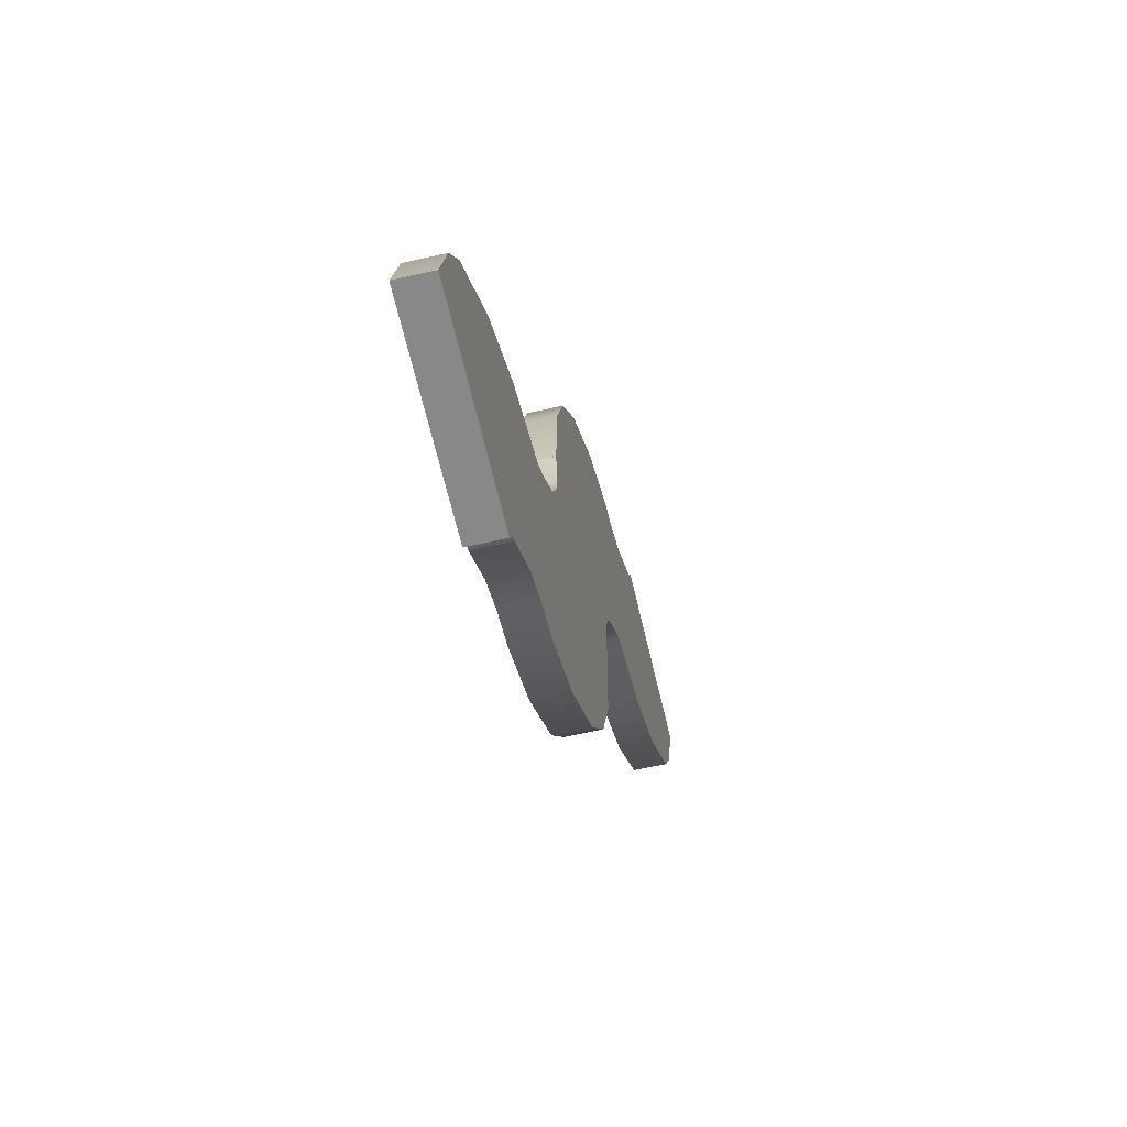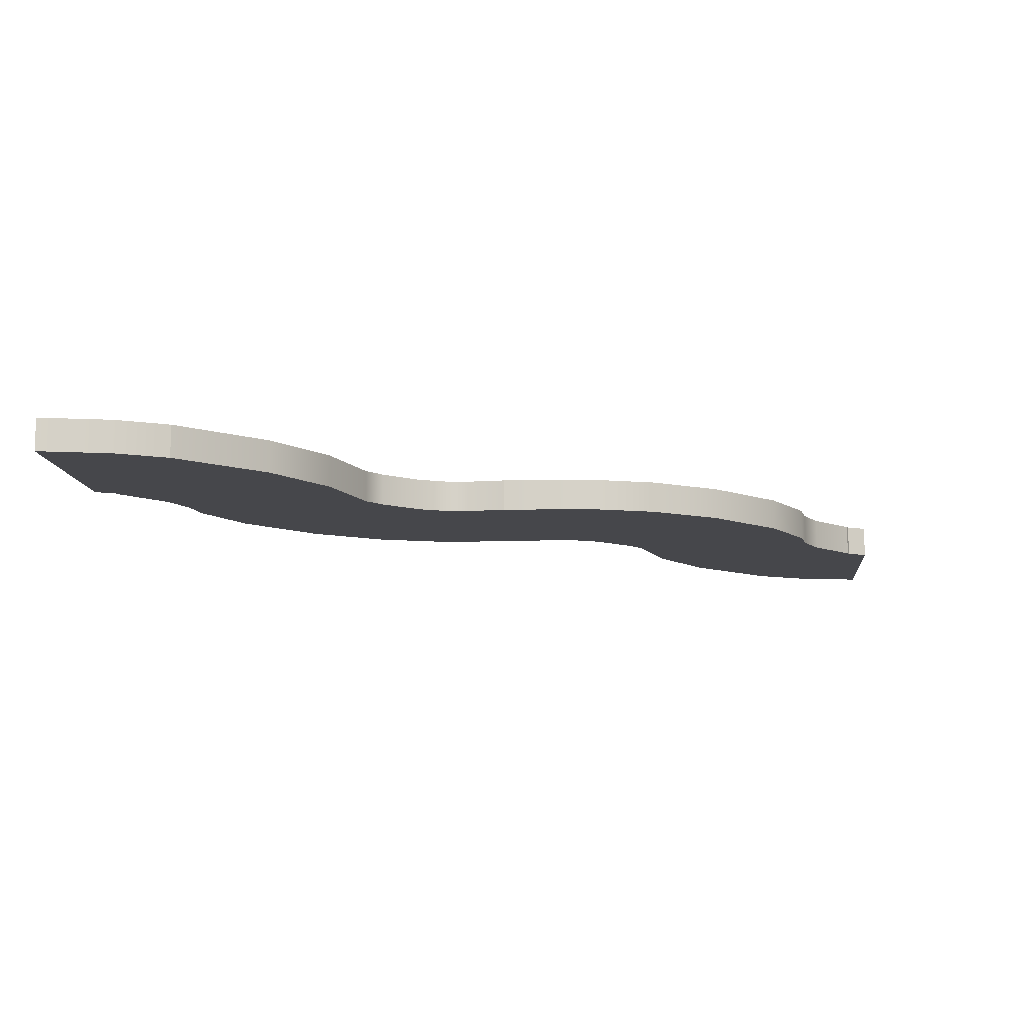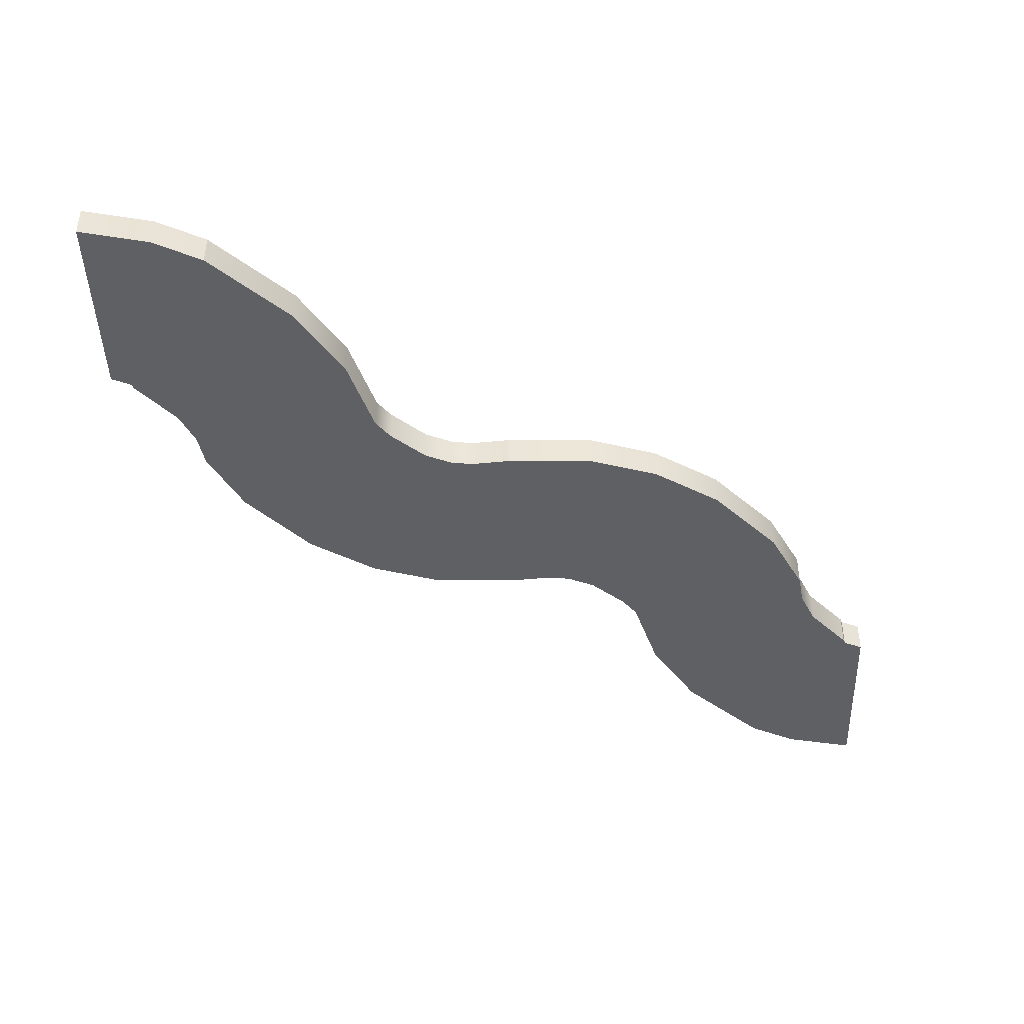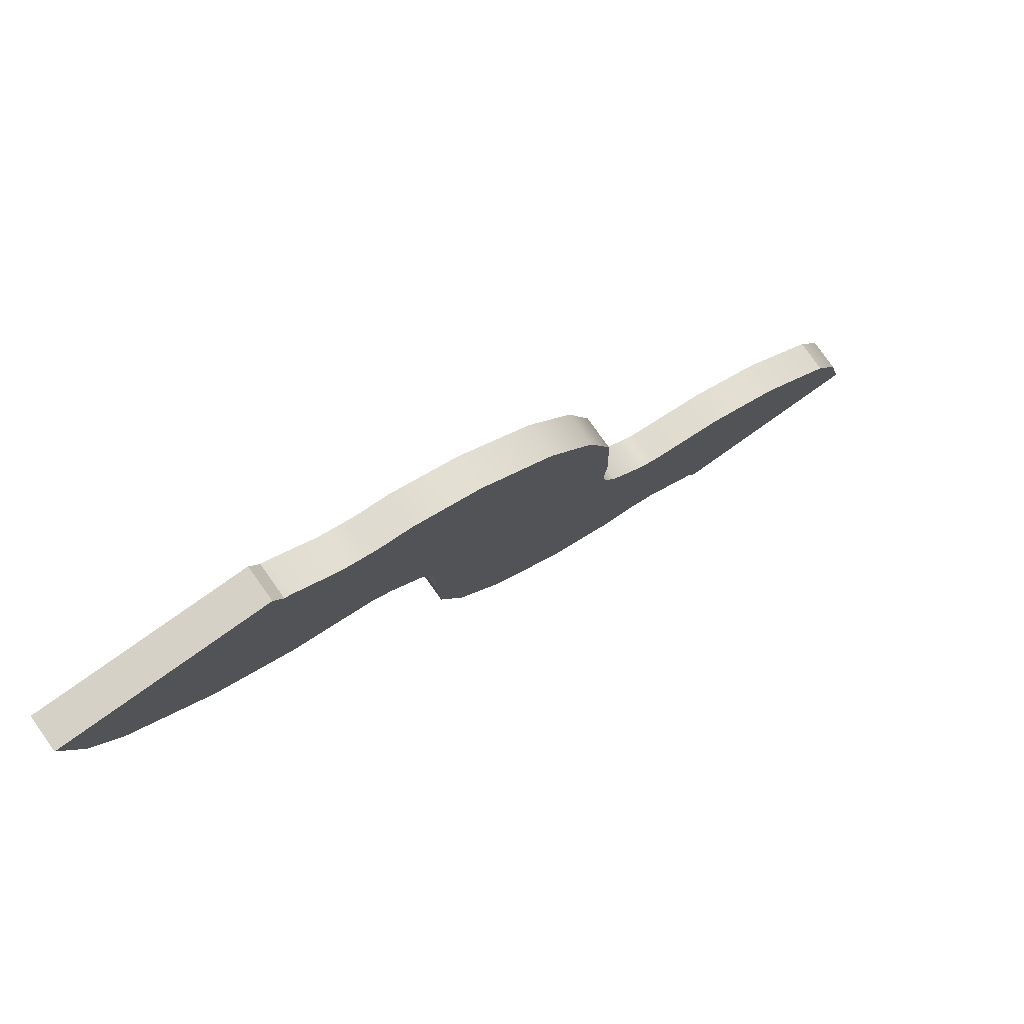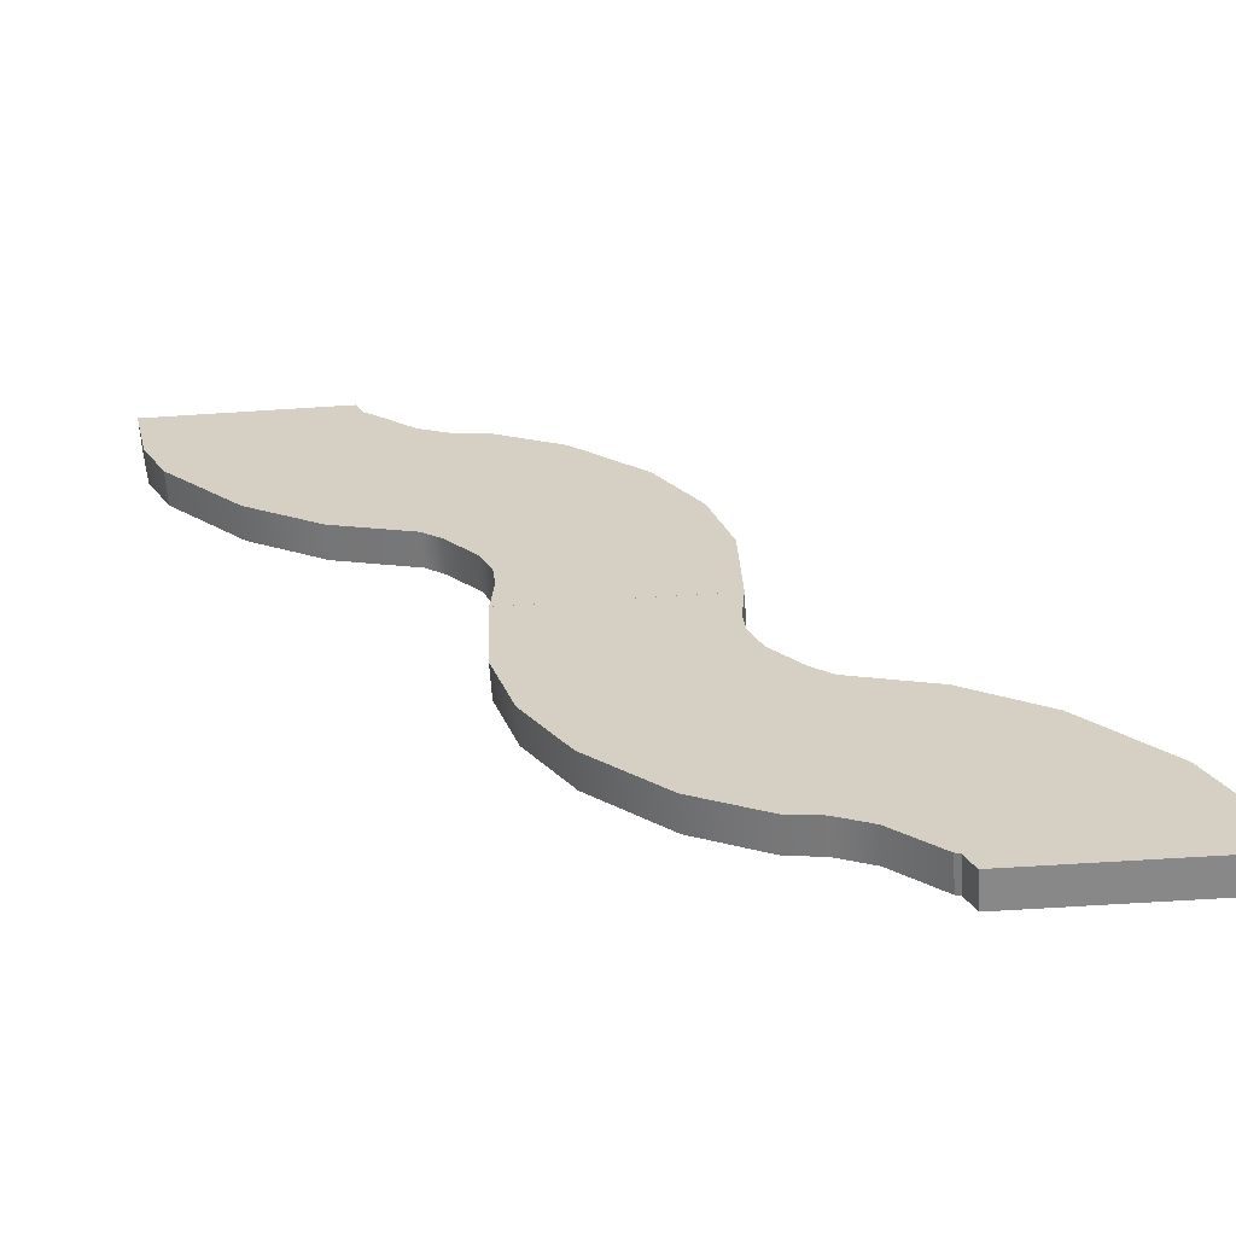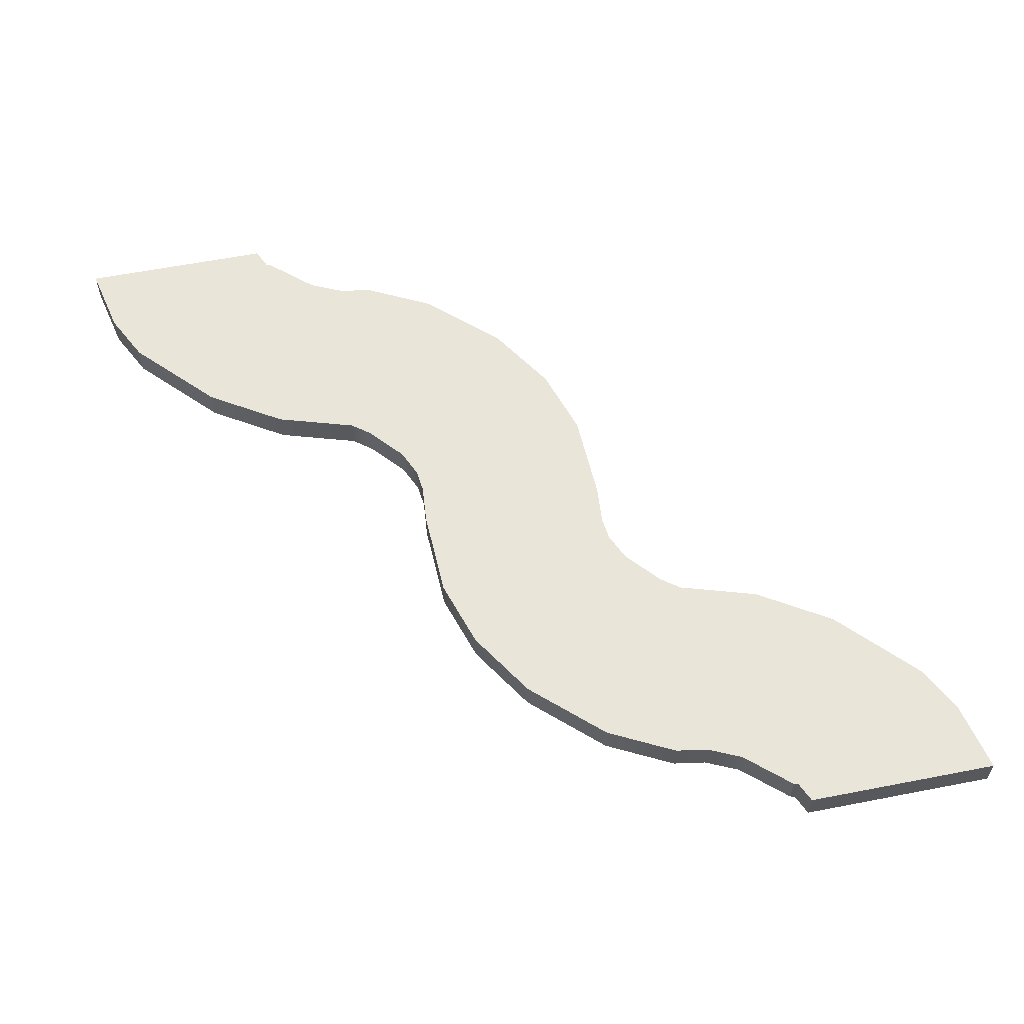
<metadata>
{"format":"obj","ext":"obj","renderer":"f3d","projection":"perspective","resolution":1024,"background":"white","views":[{"elev":-62.9,"azim":-77.1,"up":"+Z"},{"elev":-10.8,"azim":-84.9,"up":"+Y"},{"elev":-43.4,"azim":91.8,"up":"+Y"},{"elev":79.1,"azim":144.7,"up":"+Z"},{"elev":-62.7,"azim":-176.2,"up":"+Z"},{"elev":58.6,"azim":-11.4,"up":"+Y"}]}
</metadata>
<code>
g default
v -1.587 0.2624 2.133
v 1.587 0.2624 2.133
v -1.587 -0.2636 2.133
v 1.587 -0.2636 2.133
v -1.533 0.2624 1.485
v 1.533 0.2624 0.6637
v 1.533 -0.2636 0.6637
v -1.533 -0.2636 1.485
v -1.577 0.2624 1.113
v 1.172 0.2624 -0.4745
v 1.172 -0.2636 -0.4745
v -1.577 -0.2636 1.113
v -1.776 0.2624 0.6611
v 0.4695 0.2624 -1.584
v 0.4695 -0.2636 -1.584
v -1.776 -0.2636 0.6611
v -2.269 0.2624 0.09127
v -0.6815 0.2624 -2.658
v -0.6815 -0.2636 -2.658
v -2.269 -0.2636 0.09127
v -2.58 0.2624 -0.1508
v -1.758 0.2624 -3.218
v -1.758 -0.2636 -3.218
v -2.58 -0.2636 -0.1508
v -3.87 0.2624 -0.5524
v -2.283 0.2624 -3.302
v -2.283 -0.2636 -3.302
v -3.87 -0.2636 -0.5524
v -5.07 0.2624 -1.308
v -2.825 0.2624 -3.553
v -2.825 -0.2636 -3.553
v -5.07 -0.2636 -1.308
v -6.295 0.2624 -2.609
v -3.546 0.2624 -4.197
v -3.546 -0.2636 -4.197
v -6.295 -0.2636 -2.609
v -6.295 0.2624 -2.609
v -3.546 0.2624 -4.197
v -3.546 -0.2636 -4.197
v -6.295 -0.2636 -2.609
v -6.691 0.2624 -3.403
v -3.624 0.2624 -4.224
v -3.624 -0.2636 -4.224
v -6.691 -0.2636 -3.403
v -6.941 0.2624 -4.546
v -3.766 0.2624 -4.546
v -3.766 -0.2636 -4.546
v -6.941 -0.2636 -4.546
v 1.587 0.263 2.131
v -1.587 0.263 2.131
v 1.587 -0.263 2.131
v -1.587 -0.263 2.131
v 1.533 0.263 2.779
v -1.533 0.263 3.601
v -1.533 -0.263 3.601
v 1.533 -0.263 2.779
v 1.577 0.263 3.151
v -1.172 0.263 4.739
v -1.172 -0.263 4.739
v 1.577 -0.263 3.151
v 1.776 0.263 3.603
v -0.4695 0.263 5.848
v -0.4695 -0.263 5.848
v 1.776 -0.263 3.603
v 2.269 0.263 4.173
v 0.6815 0.263 6.923
v 0.6815 -0.263 6.923
v 2.269 -0.263 4.173
v 2.58 0.263 4.415
v 1.758 0.263 7.482
v 1.758 -0.263 7.482
v 2.58 -0.263 4.415
v 3.87 0.263 4.817
v 2.283 0.263 7.566
v 2.283 -0.263 7.566
v 3.87 -0.263 4.817
v 5.07 0.263 5.572
v 2.825 0.263 7.817
v 2.825 -0.263 7.817
v 5.07 -0.263 5.572
v 6.295 0.263 6.874
v 3.546 0.263 8.461
v 3.546 -0.263 8.461
v 6.295 -0.263 6.874
v 6.295 0.263 6.874
v 3.546 0.263 8.461
v 3.546 -0.263 8.461
v 6.295 -0.263 6.874
v 6.691 0.263 7.667
v 3.624 0.263 8.488
v 3.624 -0.263 8.488
v 6.691 -0.263 7.667
v 6.941 0.263 8.81
v 3.766 0.263 8.81
v 3.766 -0.263 8.81
v 6.941 -0.263 8.81
g CubeLeftTurn2
f 45 46 47 48
f 1 2 6 5
f 2 4 7 6
f 4 3 8 7
f 3 1 5 8
f 5 6 10 9
f 6 7 11 10
f 7 8 12 11
f 8 5 9 12
f 9 10 14 13
f 10 11 15 14
f 11 12 16 15
f 12 9 13 16
f 13 14 18 17
f 14 15 19 18
f 15 16 20 19
f 16 13 17 20
f 17 18 22 21
f 18 19 23 22
f 19 20 24 23
f 20 17 21 24
f 21 22 26 25
f 22 23 27 26
f 23 24 28 27
f 24 21 25 28
f 25 26 30 29
f 26 27 31 30
f 27 28 32 31
f 28 25 29 32
f 29 30 34 33
f 30 31 35 34
f 31 32 36 35
f 32 29 33 36
f 33 34 38 37
f 34 35 39 38
f 35 36 40 39
f 36 33 37 40
f 37 38 42 41
f 38 39 43 42
f 39 40 44 43
f 40 37 41 44
f 41 42 46 45
f 42 43 47 46
f 43 44 48 47
f 44 41 45 48
f 1 3 4 2
f 93 94 95 96
f 49 50 54 53
f 50 52 55 54
f 52 51 56 55
f 51 49 53 56
f 53 54 58 57
f 54 55 59 58
f 55 56 60 59
f 56 53 57 60
f 57 58 62 61
f 58 59 63 62
f 59 60 64 63
f 60 57 61 64
f 61 62 66 65
f 62 63 67 66
f 63 64 68 67
f 64 61 65 68
f 65 66 70 69
f 66 67 71 70
f 67 68 72 71
f 68 65 69 72
f 69 70 74 73
f 70 71 75 74
f 71 72 76 75
f 72 69 73 76
f 73 74 78 77
f 74 75 79 78
f 75 76 80 79
f 76 73 77 80
f 77 78 82 81
f 78 79 83 82
f 79 80 84 83
f 80 77 81 84
f 81 82 86 85
f 82 83 87 86
f 83 84 88 87
f 84 81 85 88
f 85 86 90 89
f 86 87 91 90
f 87 88 92 91
f 88 85 89 92
f 89 90 94 93
f 90 91 95 94
f 91 92 96 95
f 92 89 93 96
f 49 51 52 50

</code>
